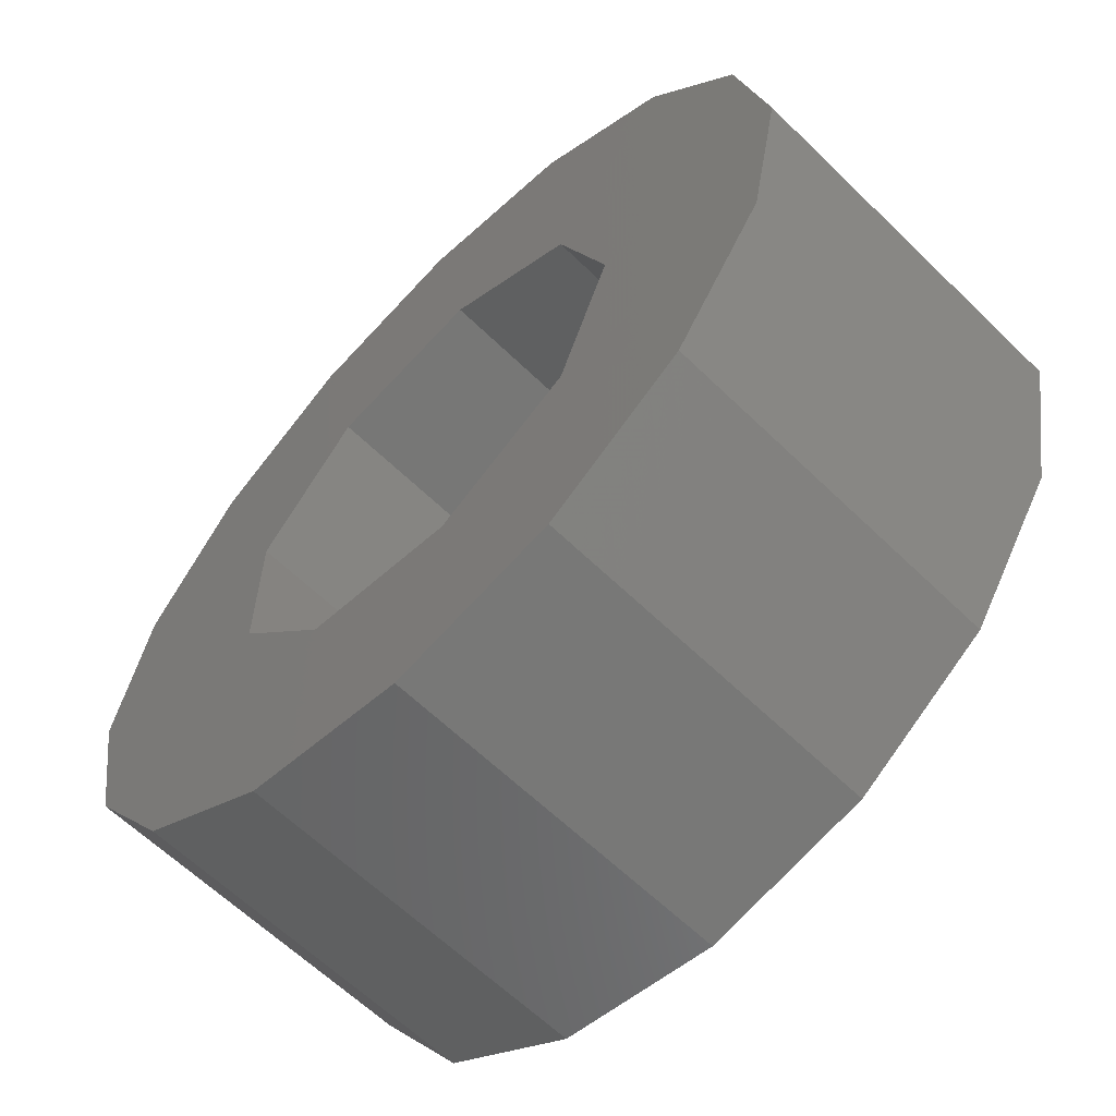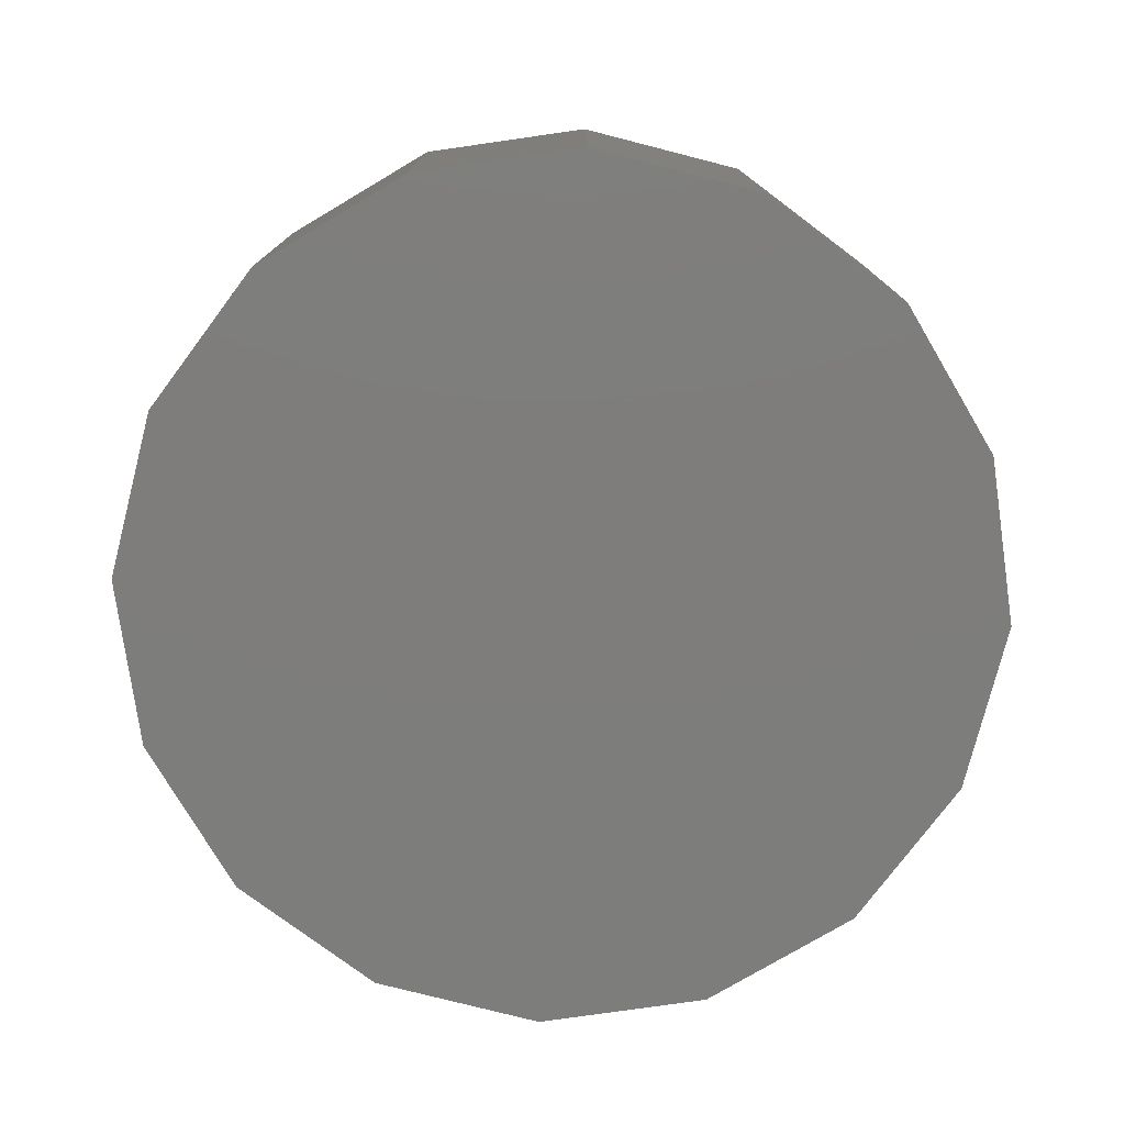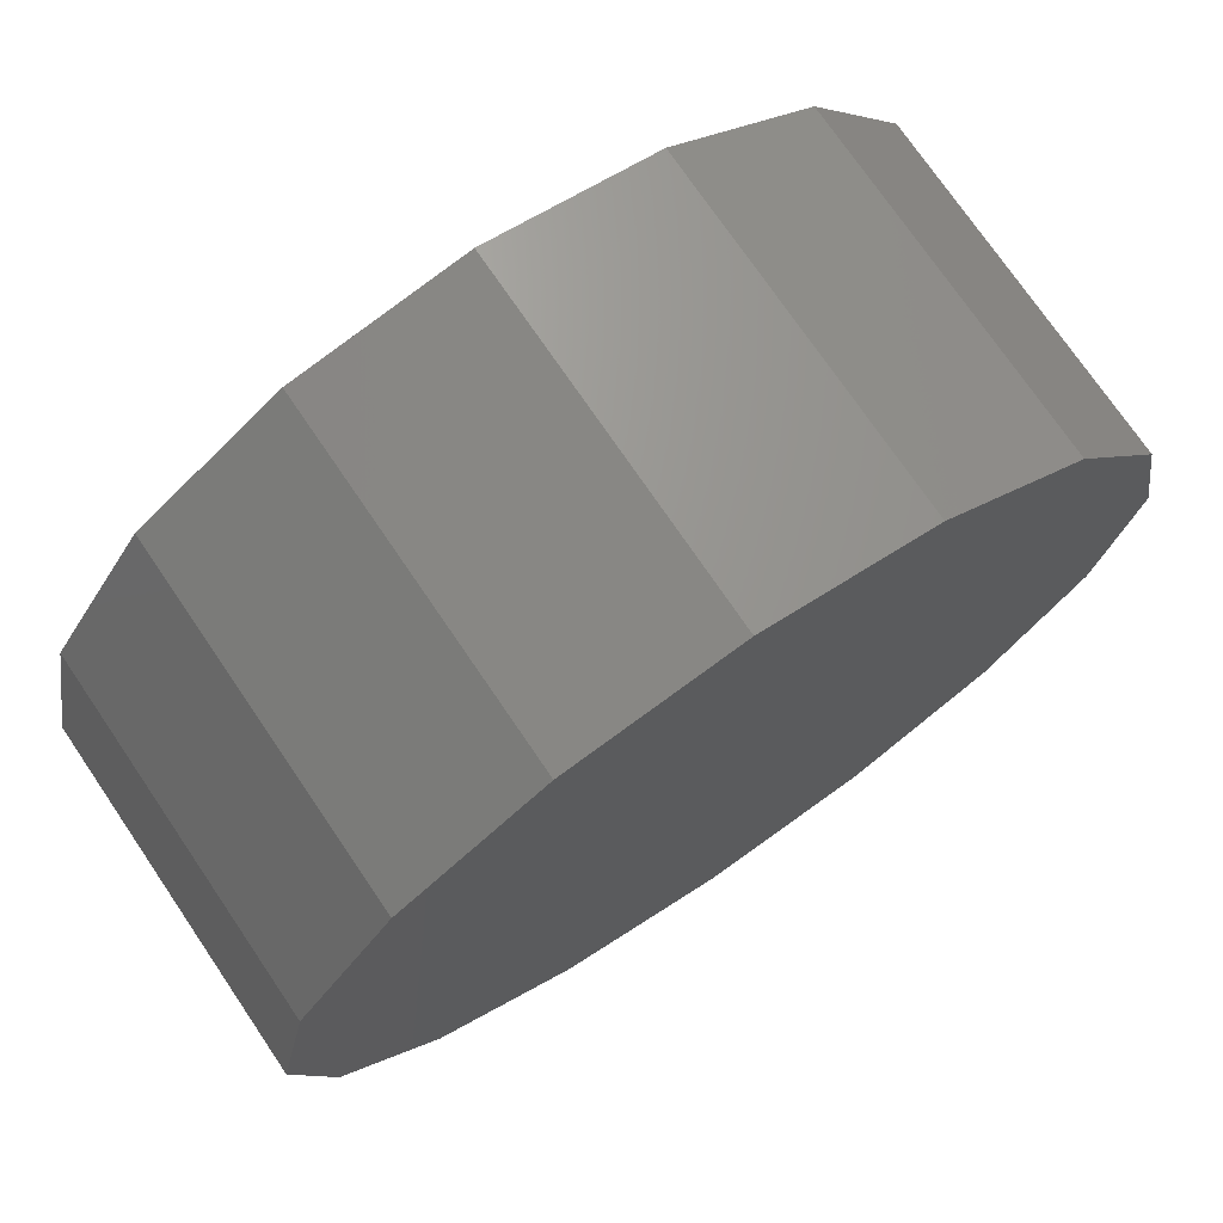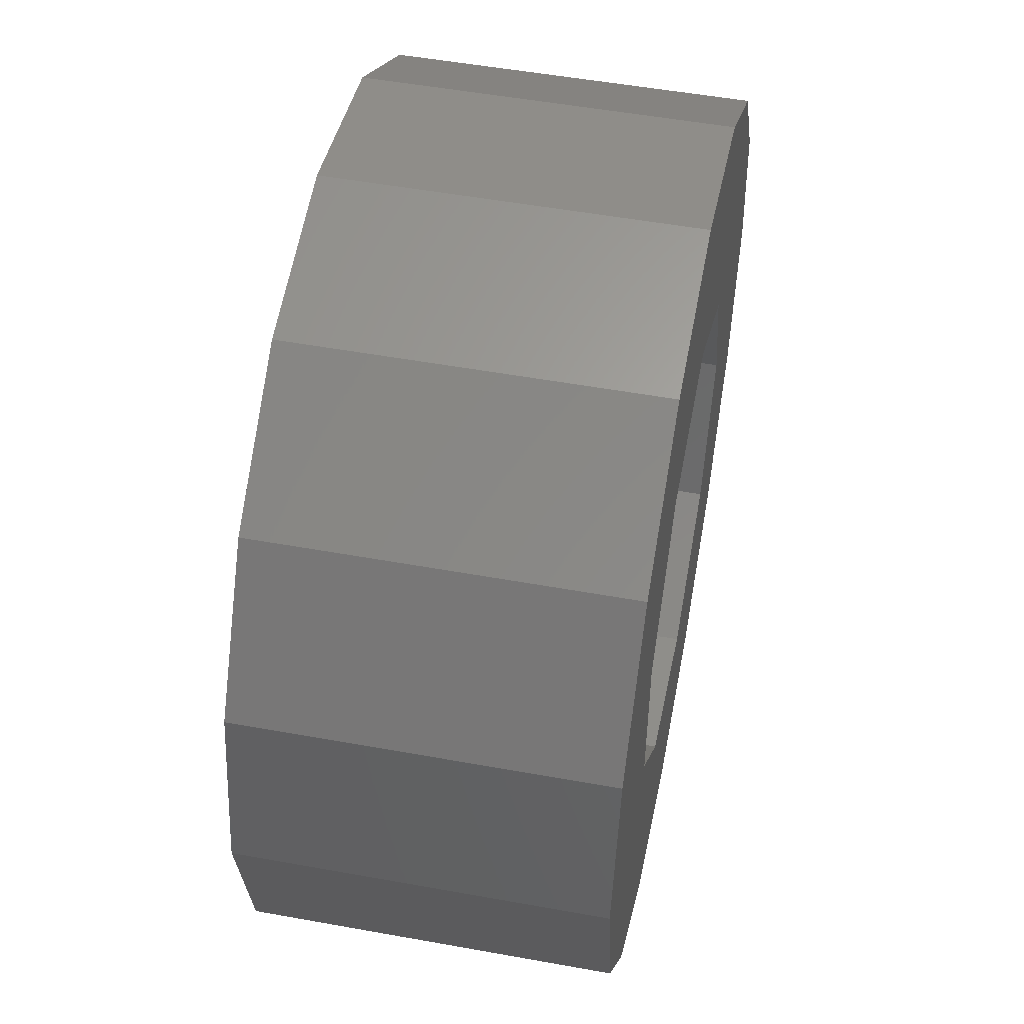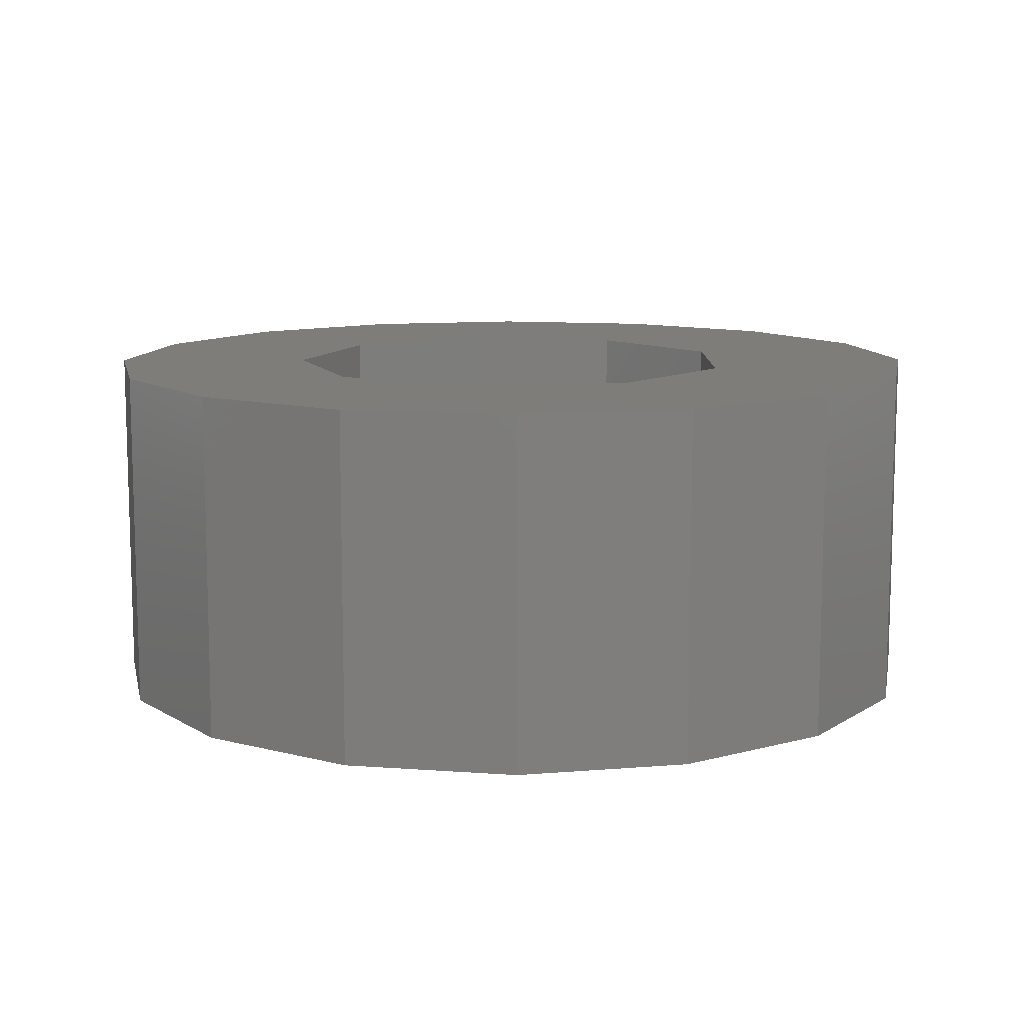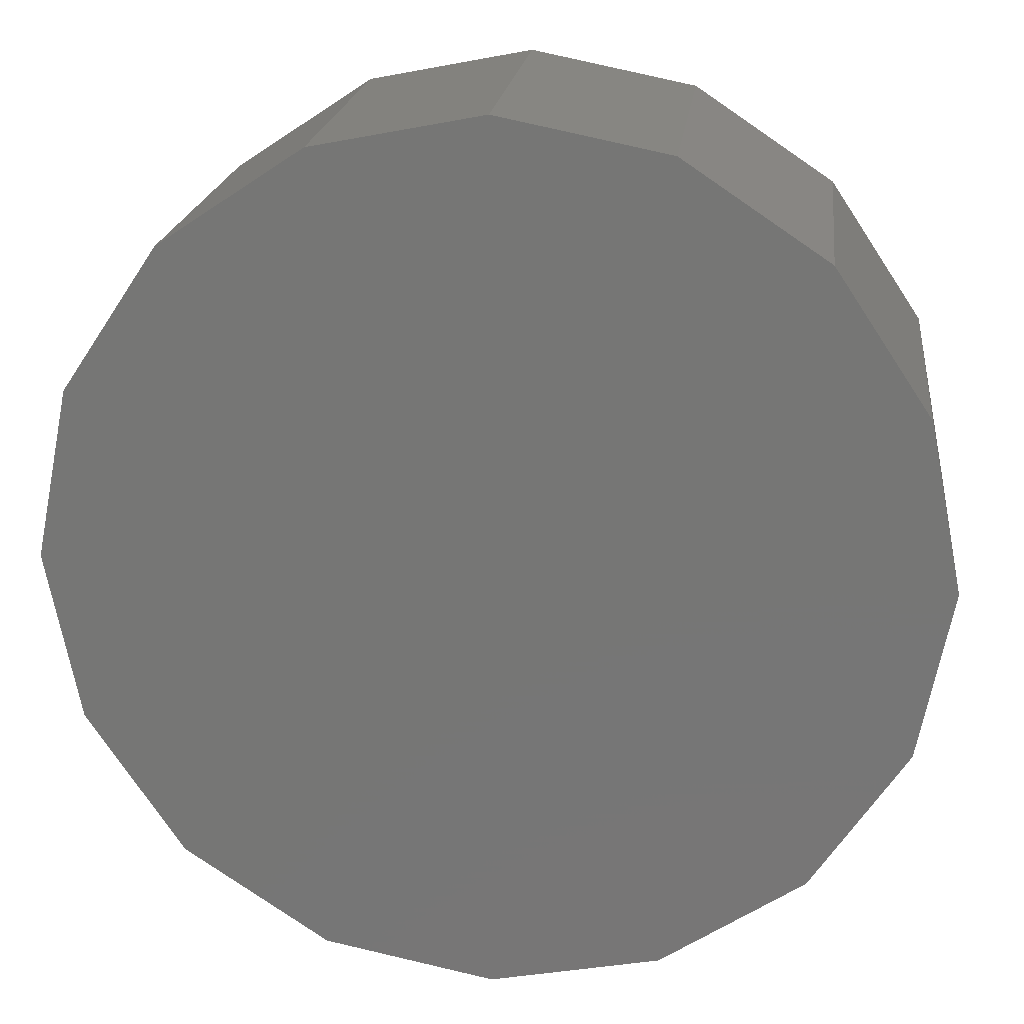
<metadata>
{"format":"stl","ext":"stl","renderer":"f3d","projection":"perspective","resolution":1024,"background":"white","views":[{"elev":-62.2,"azim":45.4,"up":"+Y"},{"elev":-77.0,"azim":-3.1,"up":"+Z"},{"elev":73.8,"azim":145.8,"up":"+Y"},{"elev":51.9,"azim":-78.9,"up":"+Y"},{"elev":10.7,"azim":179.4,"up":"+Z"},{"elev":20.0,"azim":-173.3,"up":"+Y"}]}
</metadata>
<code>
# stl→obj: 50 verts, 96 faces
v -1.913 4.619 0
v -3.536 3.536 4
v -1.913 4.619 4
v -3.536 3.536 0
v 4.619 1.913 4
v 3.536 3.536 0
v 3.536 3.536 4
v 4.619 1.913 0
v 5 0 4
v 5 0 0
v -4.619 1.913 0
v -4.619 1.913 4
v -1.913 -4.619 0
v 0 -5 4
v -1.913 -4.619 4
v 0 -5 0
v 1.913 -4.619 4
v 1.913 -4.619 0
v 3.536 -3.536 4
v 3.536 -3.536 0
v 4.619 -1.913 0
v 4.619 -1.913 4
v -5 0 0
v -5 0 4
v 1.913 4.619 0
v 0 5 0
v -3.536 -3.536 0
v -4.619 -1.913 0
v 0 5 4
v 1.913 4.619 4
v -4.619 -1.913 4
v -3.536 -3.536 4
v 2.7 0 4
v 2.068 1.736 4
v 2.068 -1.736 4
v 0.4688 2.659 4
v -1.35 2.338 4
v -2.537 0.9235 4
v 0.4688 -2.659 4
v -1.35 -2.338 4
v -2.537 -0.9235 4
v 0.4688 2.659 2
v 2.068 1.736 2
v 2.7 0 2
v -1.35 2.338 2
v 2.068 -1.736 2
v -2.537 0.9235 2
v 0.4688 -2.659 2
v -1.35 -2.338 2
v -2.537 -0.9235 2
f 1 2 3
f 2 1 4
f 5 6 7
f 6 5 8
f 9 8 5
f 8 9 10
f 11 2 4
f 2 11 12
f 13 14 15
f 14 13 16
f 16 17 14
f 17 16 18
f 18 19 17
f 19 18 20
f 19 21 22
f 21 19 20
f 23 12 11
f 12 23 24
f 22 10 9
f 10 22 21
f 21 8 10
f 20 8 21
f 20 6 8
f 18 6 20
f 18 25 6
f 16 25 18
f 16 26 25
f 13 26 16
f 13 1 26
f 27 1 13
f 27 4 1
f 28 4 27
f 28 11 4
f 11 28 23
f 26 3 29
f 3 26 1
f 25 29 30
f 29 25 26
f 27 31 28
f 31 27 32
f 33 9 5
f 34 5 7
f 9 33 22
f 35 22 33
f 5 34 33
f 30 34 7
f 30 36 34
f 29 36 30
f 29 37 36
f 3 37 29
f 2 37 3
f 12 38 2
f 37 2 38
f 22 35 19
f 35 17 19
f 39 17 35
f 39 14 17
f 40 14 39
f 40 15 14
f 32 40 41
f 24 38 12
f 40 32 15
f 38 24 41
f 41 31 32
f 41 24 31
f 6 30 7
f 30 6 25
f 28 24 23
f 24 28 31
f 27 15 32
f 15 27 13
f 42 34 36
f 34 42 43
f 44 34 43
f 34 44 33
f 45 36 37
f 36 45 42
f 46 33 44
f 33 46 35
f 38 45 37
f 45 38 47
f 46 39 35
f 39 46 48
f 48 40 39
f 40 48 49
f 40 50 41
f 50 40 49
f 41 47 38
f 47 41 50
f 43 46 44
f 42 46 43
f 42 48 46
f 45 48 42
f 45 49 48
f 47 49 45
f 49 47 50

</code>
